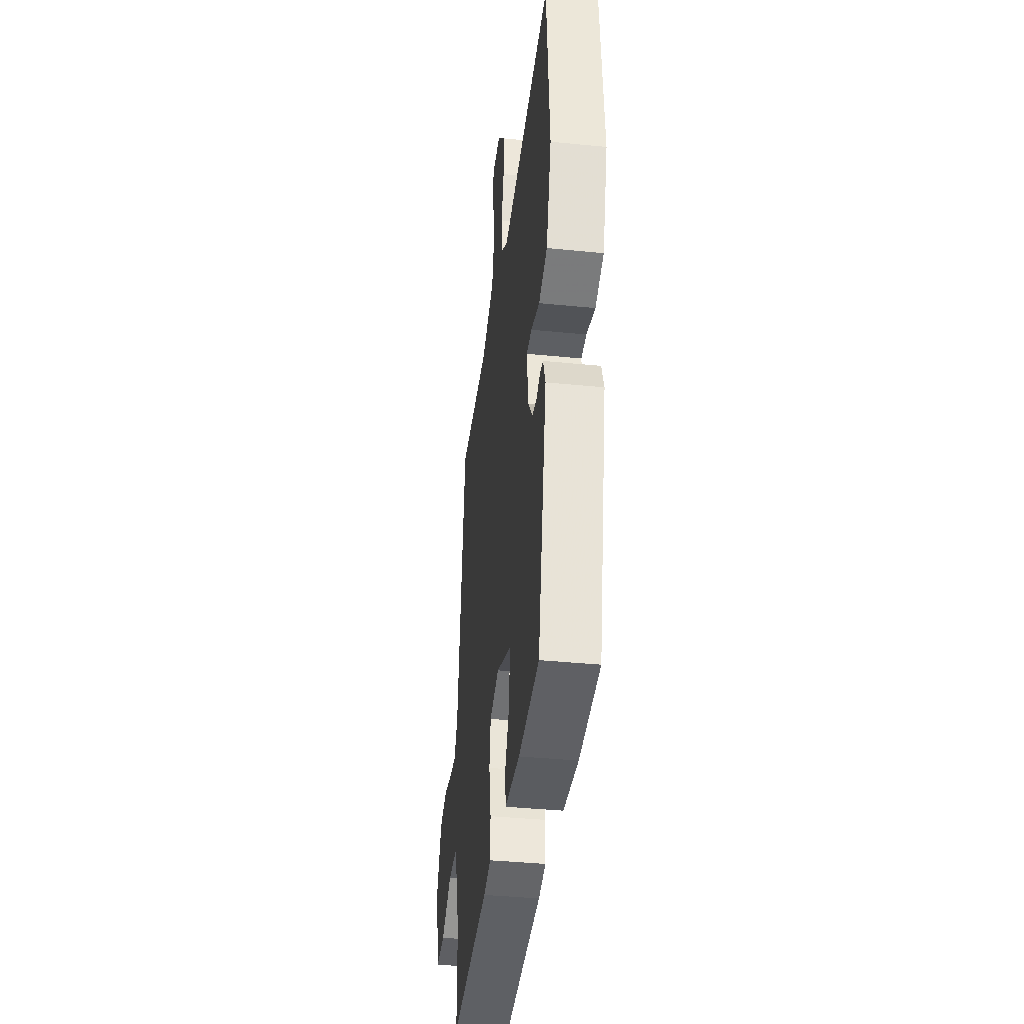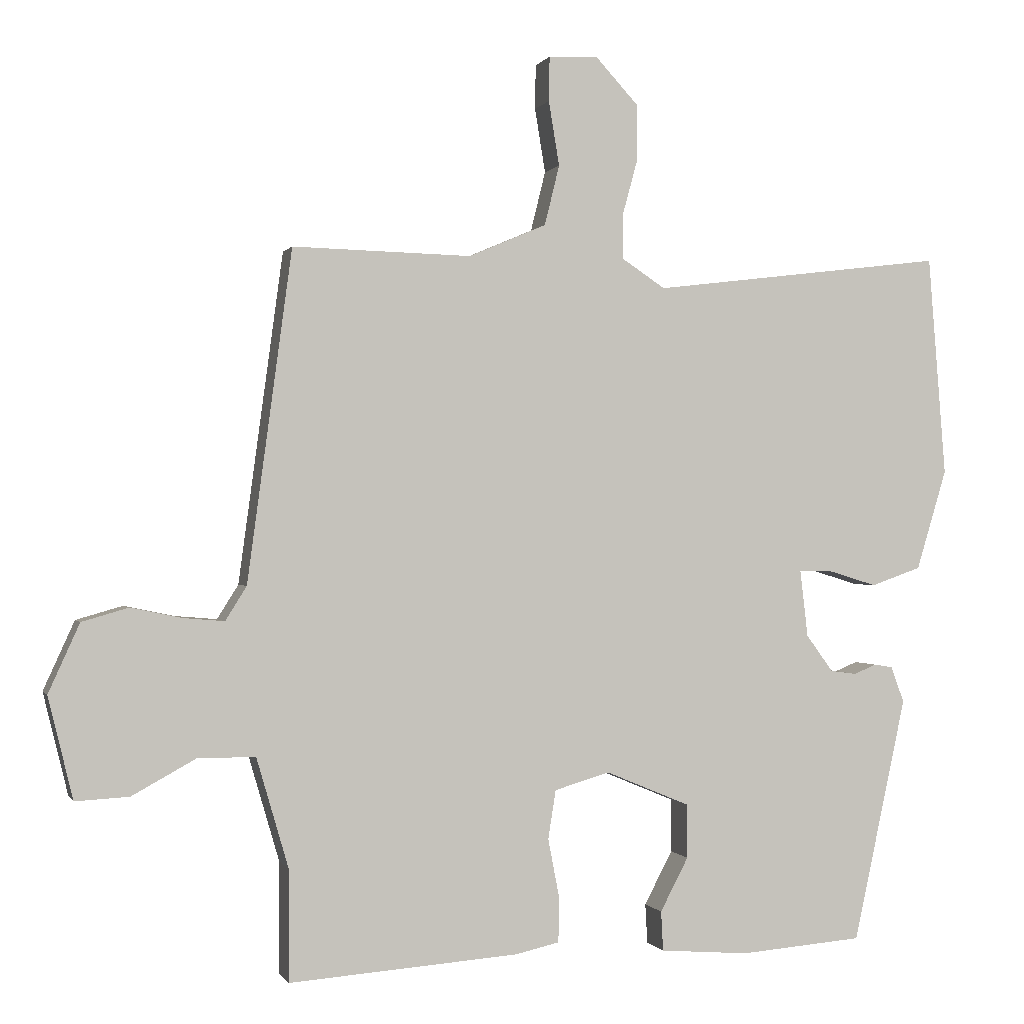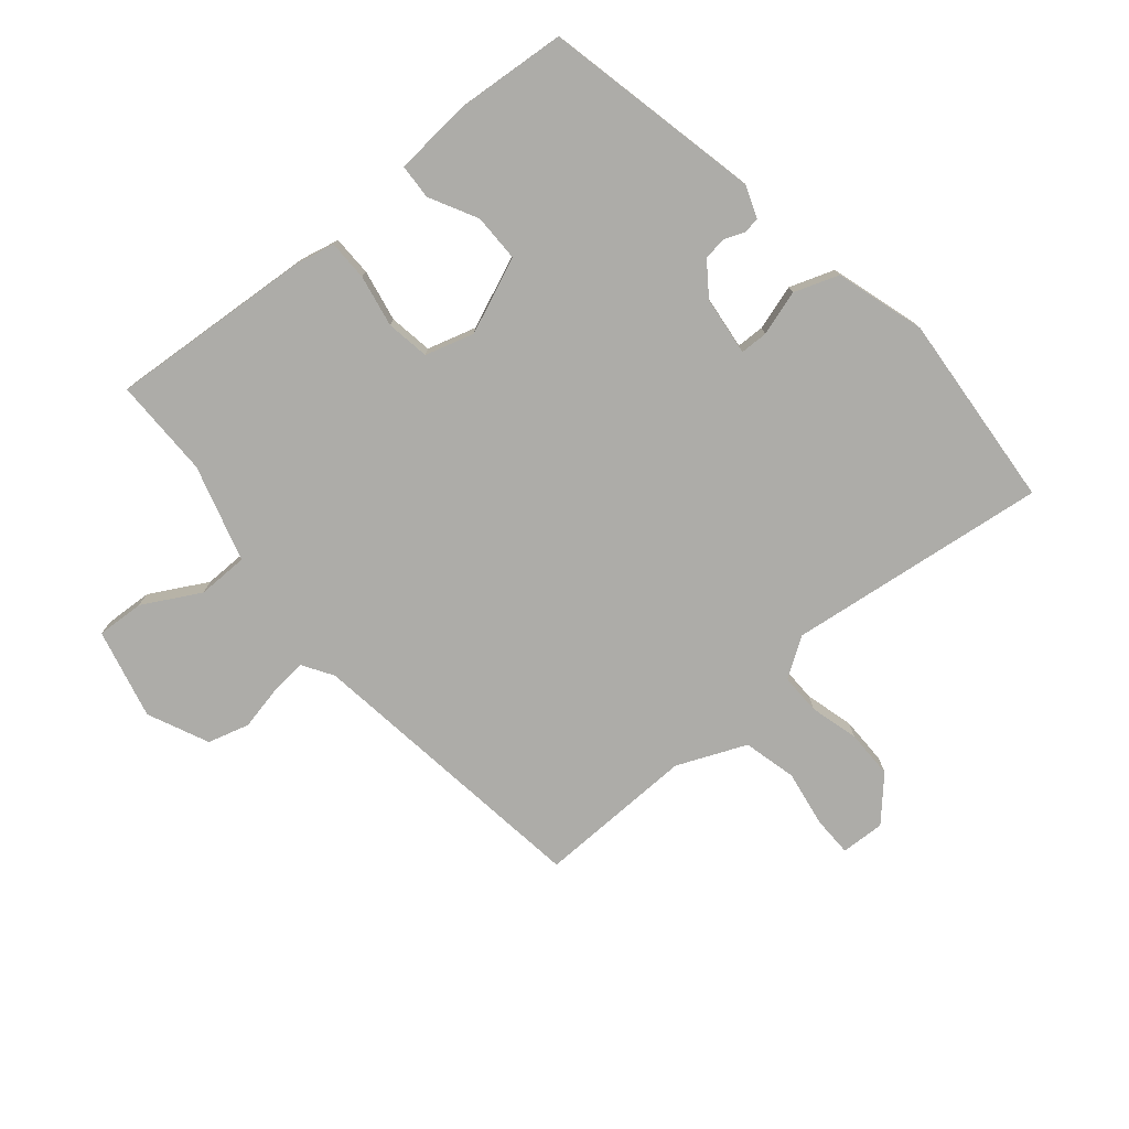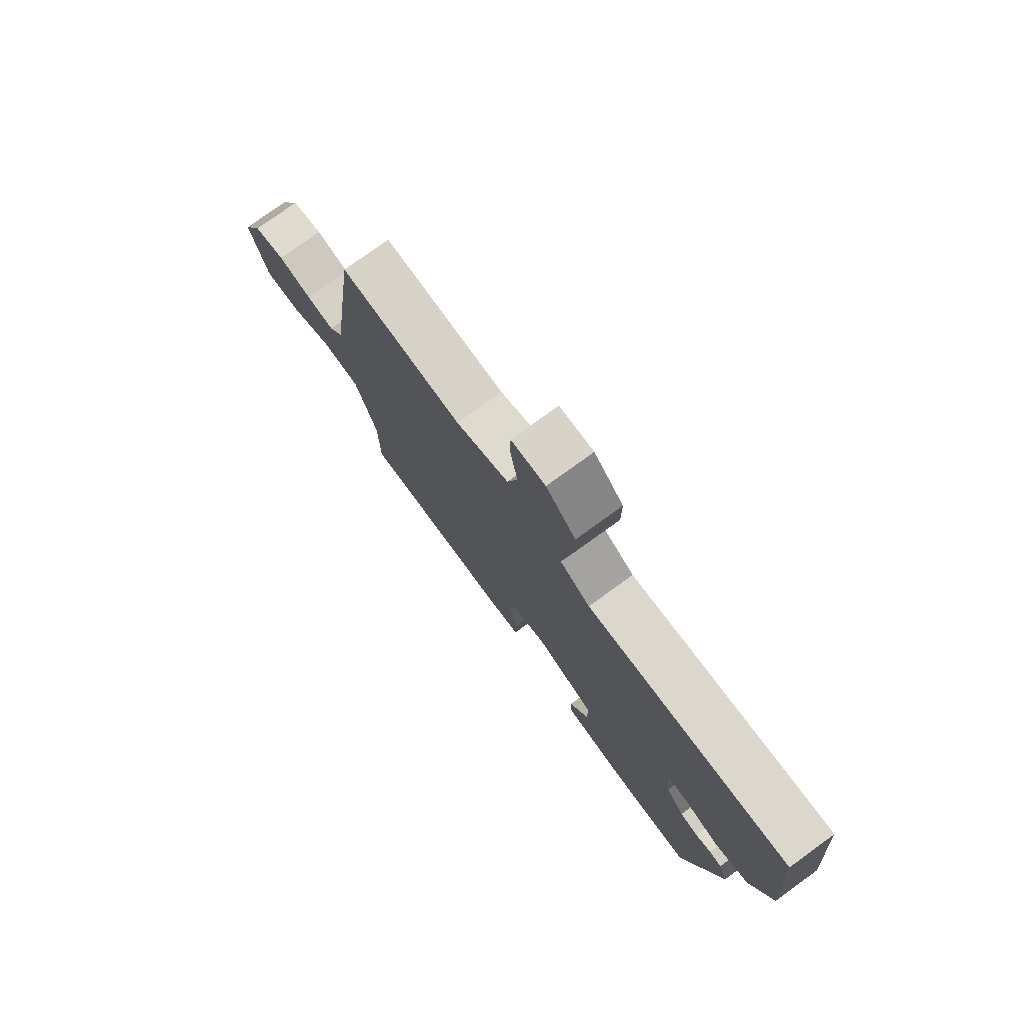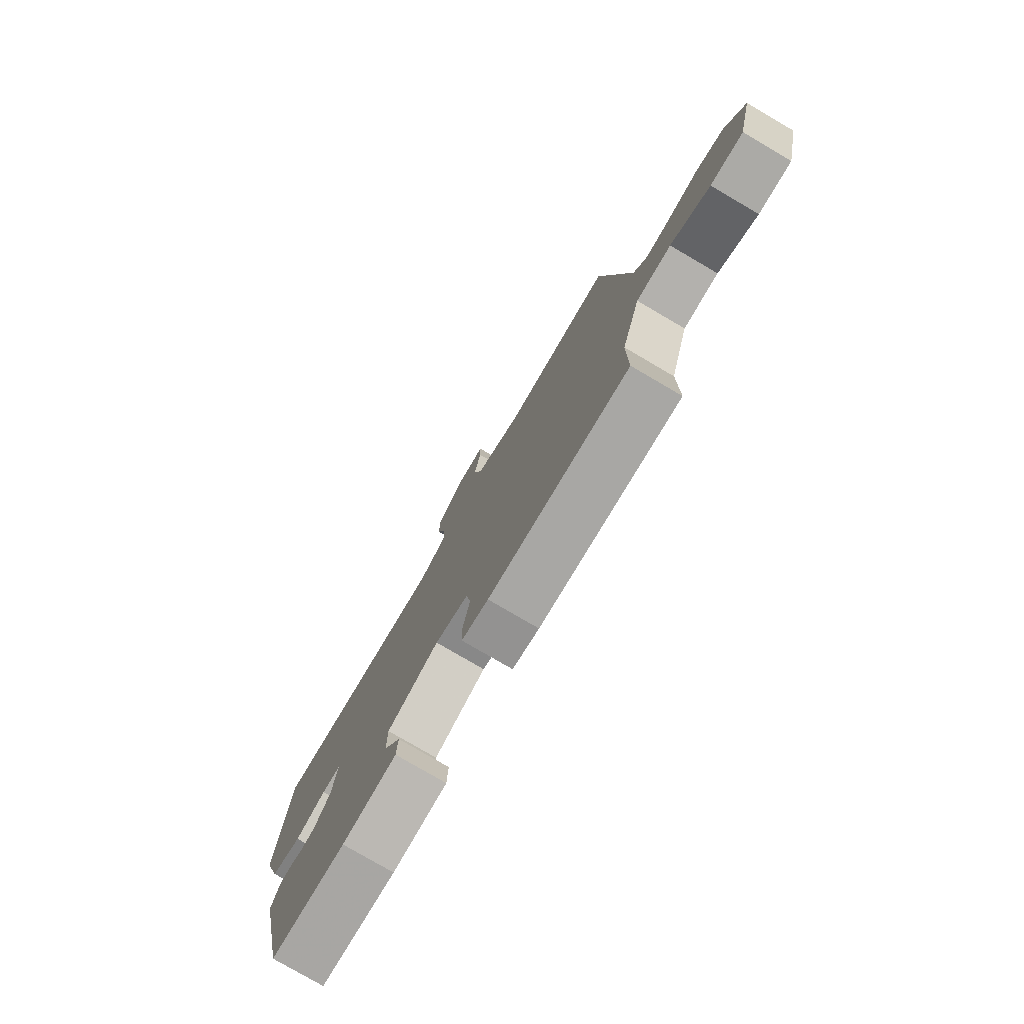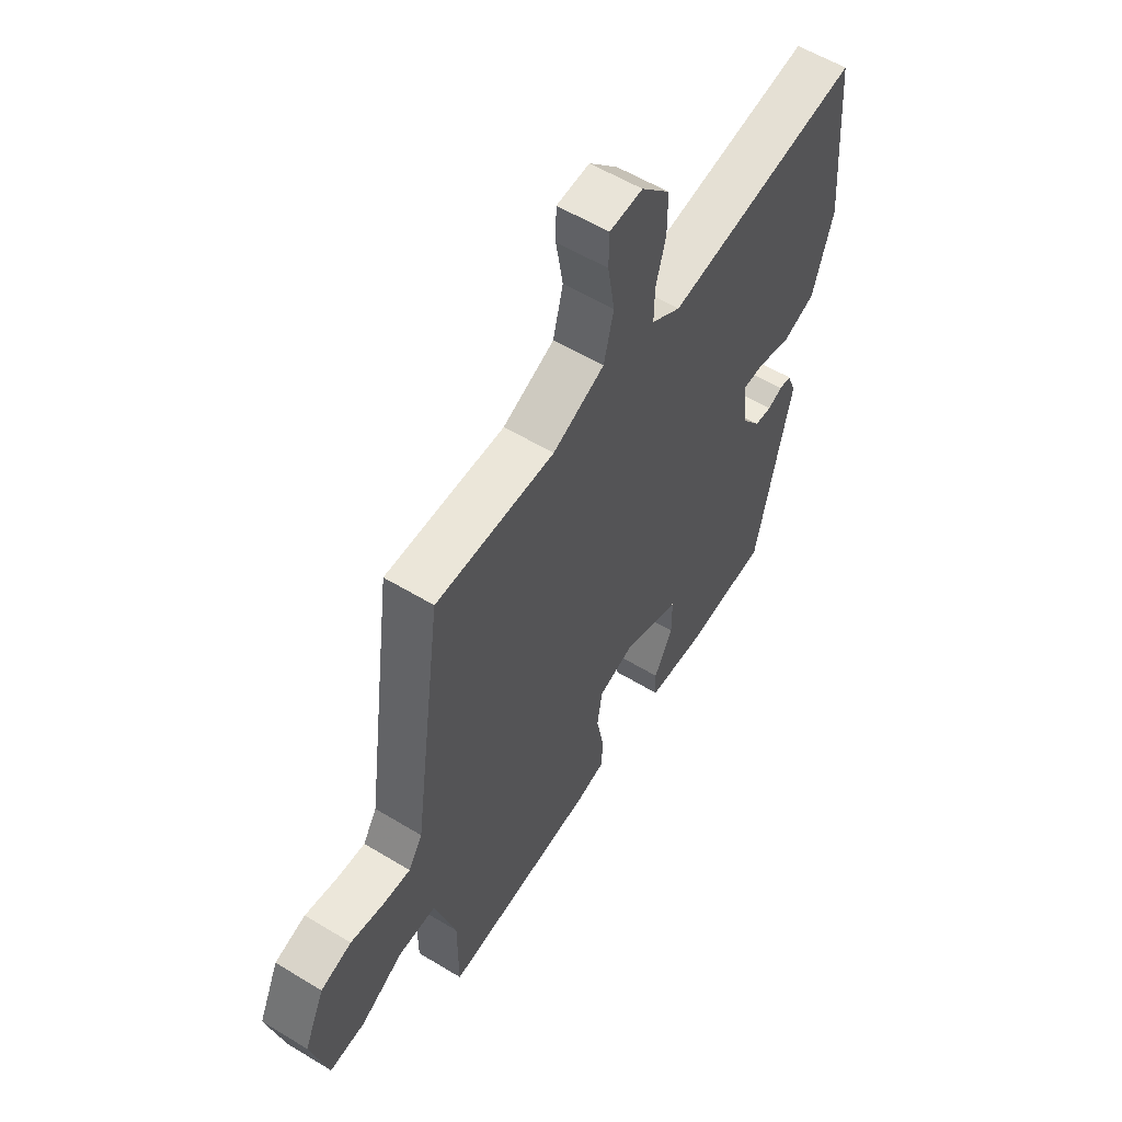
<metadata>
{"format":"obj","ext":"obj","renderer":"f3d","projection":"perspective","resolution":1024,"background":"white","views":[{"elev":-38.8,"azim":-97.2,"up":"+Z"},{"elev":-0.1,"azim":164.2,"up":"+Z"},{"elev":-76.6,"azim":-139.9,"up":"+Y"},{"elev":77.4,"azim":-125.9,"up":"+Z"},{"elev":-78.6,"azim":59.7,"up":"+Z"},{"elev":57.4,"azim":122.2,"up":"+Z"}]}
</metadata>
<code>
v -0.39 0.07 -0.489
v -0.465 0.07 -0.143
v -0.446 0.07 -0.092
v -0.42 0.07 -0.088
v -0.388 0.07 -0.101
v -0.351 0.07 -0.096
v -0.313 0.07 -0.044
v -0.302 0.07 0.05
v -0.346 0.07 0.051
v -0.418 0.07 0.029
v -0.489 0.07 0.054
v -0.532 0.07 0.196
v -0.507 0.07 0.509
v -0.091 0.07 0.458
v -0.029 0.07 0.499
v -0.03 0.07 0.564
v -0.051 0.07 0.641
v -0.051 0.07 0.719
v 0.01 0.07 0.785
v 0.08 0.07 0.782
v 0.081 0.07 0.719
v 0.066 0.07 0.628
v 0.087 0.07 0.543
v 0.197 0.07 0.496
v 0.45 0.07 0.502
v 0.513 0.07 0.035
v 0.543 0.07 -0.013
v 0.602 0.07 -0.008
v 0.673 0.07 0.007
v 0.739 0.07 -0.012
v 0.783 0.07 -0.109
v 0.748 0.07 -0.253
v 0.672 0.07 -0.249
v 0.581 0.07 -0.199
v 0.5 0.07 -0.2
v 0.455 0.07 -0.354
v 0.455 0.07 -0.512
v 0.129 0.07 -0.488
v 0.067 0.07 -0.474
v 0.066 0.07 -0.41
v 0.082 0.07 -0.327
v 0.071 0.07 -0.258
v -0.007 0.07 -0.235
v -0.127 0.07 -0.285
v -0.127 0.07 -0.361
v -0.087 0.07 -0.437
v -0.09 0.07 -0.493
v -0.216 0.07 -0.503
v -0.39 0 -0.489
v -0.465 0 -0.143
v -0.446 0 -0.092
v -0.42 0 -0.088
v -0.388 0 -0.101
v -0.351 0 -0.096
v -0.313 0 -0.044
v -0.302 0 0.05
v -0.346 0 0.051
v -0.418 0 0.029
v -0.489 0 0.054
v -0.532 0 0.196
v -0.507 0 0.509
v -0.091 0 0.458
v -0.029 0 0.499
v -0.03 0 0.564
v -0.051 0 0.641
v -0.051 0 0.719
v 0.01 0 0.785
v 0.08 0 0.782
v 0.081 0 0.719
v 0.066 0 0.628
v 0.087 0 0.543
v 0.197 0 0.496
v 0.45 0 0.502
v 0.513 0 0.035
v 0.543 0 -0.013
v 0.602 0 -0.008
v 0.673 0 0.007
v 0.739 0 -0.012
v 0.783 0 -0.109
v 0.748 0 -0.253
v 0.672 0 -0.249
v 0.581 0 -0.199
v 0.5 0 -0.2
v 0.455 0 -0.354
v 0.455 0 -0.512
v 0.129 0 -0.488
v 0.067 0 -0.474
v 0.066 0 -0.41
v 0.082 0 -0.327
v 0.071 0 -0.258
v -0.007 0 -0.235
v -0.127 0 -0.285
v -0.127 0 -0.361
v -0.087 0 -0.437
v -0.09 0 -0.493
v -0.216 0 -0.503
f 3 4 5
f 2 3 5
f 1 2 5
f 48 1 5
f 47 48 5
f 46 47 5
f 45 46 5
f 44 45 5 6
f 43 44 6 7
f 42 43 7 8
f 39 40 41
f 38 39 41
f 37 38 41
f 36 37 41
f 35 36 41 42
f 32 33 34
f 31 32 34
f 30 31 34
f 29 30 34
f 28 29 34
f 27 28 34 35
f 35 42 8
f 27 35 8
f 26 27 8
f 20 21 22
f 19 20 22
f 18 19 22
f 17 18 22
f 16 17 22
f 15 16 22 23
f 14 15 23 24
f 12 13 14
f 11 12 14
f 10 11 14
f 9 10 14
f 24 25 26
f 14 24 26
f 9 14 26
f 8 9 26
f 53 52 51
f 53 51 50
f 53 50 49
f 53 49 96
f 53 96 95
f 53 95 94
f 53 94 93
f 54 53 93 92
f 55 54 92 91
f 56 55 91 90
f 89 88 87
f 89 87 86
f 89 86 85
f 89 85 84
f 90 89 84 83
f 82 81 80
f 82 80 79
f 82 79 78
f 82 78 77
f 82 77 76
f 83 82 76 75
f 56 90 83
f 56 83 75
f 56 75 74
f 70 69 68
f 70 68 67
f 70 67 66
f 70 66 65
f 70 65 64
f 71 70 64 63
f 72 71 63 62
f 62 61 60
f 62 60 59
f 62 59 58
f 62 58 57
f 74 73 72
f 74 72 62
f 74 62 57
f 74 57 56
f 1 49 50 2
f 2 50 51 3
f 3 51 52 4
f 4 52 53 5
f 5 53 54 6
f 6 54 55 7
f 7 55 56 8
f 8 56 57 9
f 9 57 58 10
f 10 58 59 11
f 11 59 60 12
f 12 60 61 13
f 13 61 62 14
f 14 62 63 15
f 15 63 64 16
f 16 64 65 17
f 17 65 66 18
f 18 66 67 19
f 19 67 68 20
f 20 68 69 21
f 21 69 70 22
f 22 70 71 23
f 23 71 72 24
f 24 72 73 25
f 25 73 74 26
f 26 74 75 27
f 27 75 76 28
f 28 76 77 29
f 29 77 78 30
f 30 78 79 31
f 31 79 80 32
f 32 80 81 33
f 33 81 82 34
f 34 82 83 35
f 35 83 84 36
f 36 84 85 37
f 37 85 86 38
f 38 86 87 39
f 39 87 88 40
f 40 88 89 41
f 41 89 90 42
f 42 90 91 43
f 43 91 92 44
f 44 92 93 45
f 45 93 94 46
f 46 94 95 47
f 47 95 96 48
f 48 96 49 1

</code>
